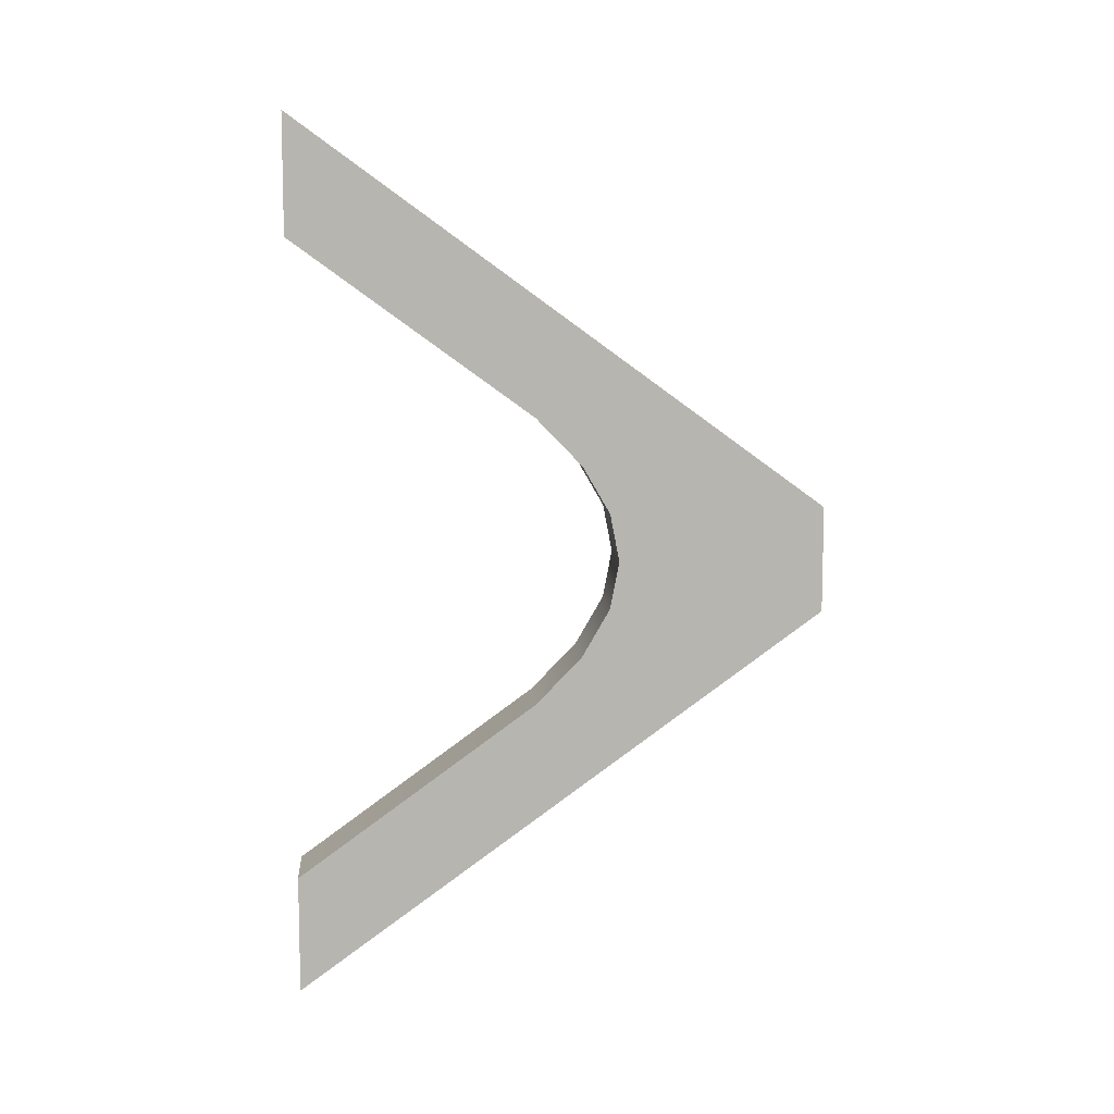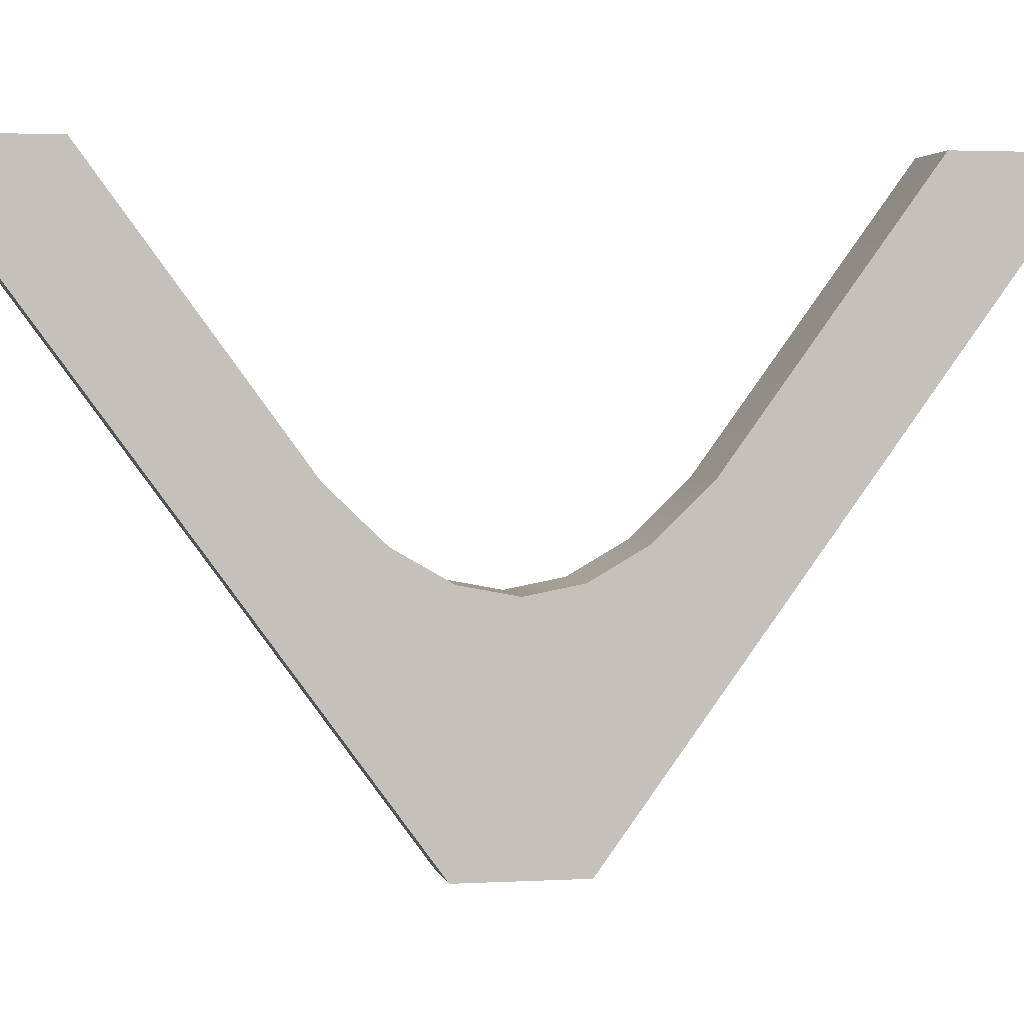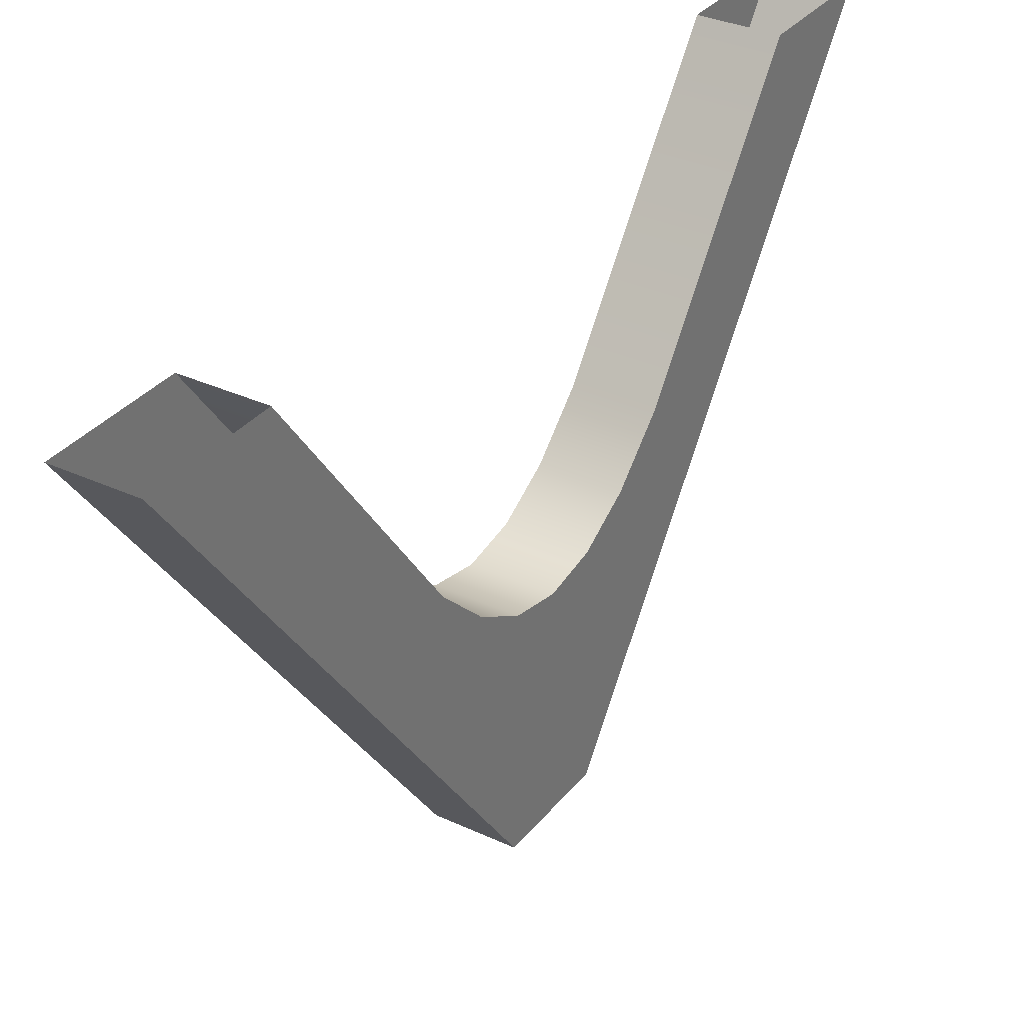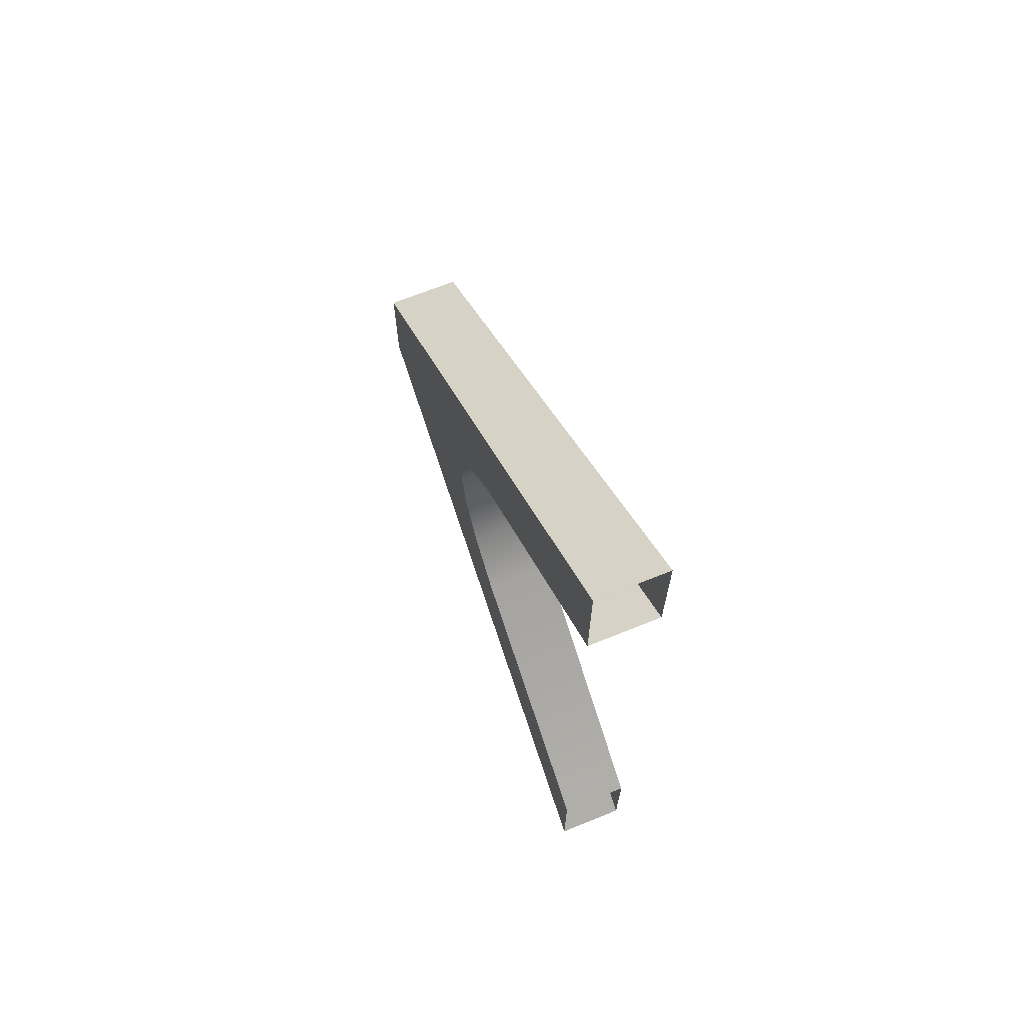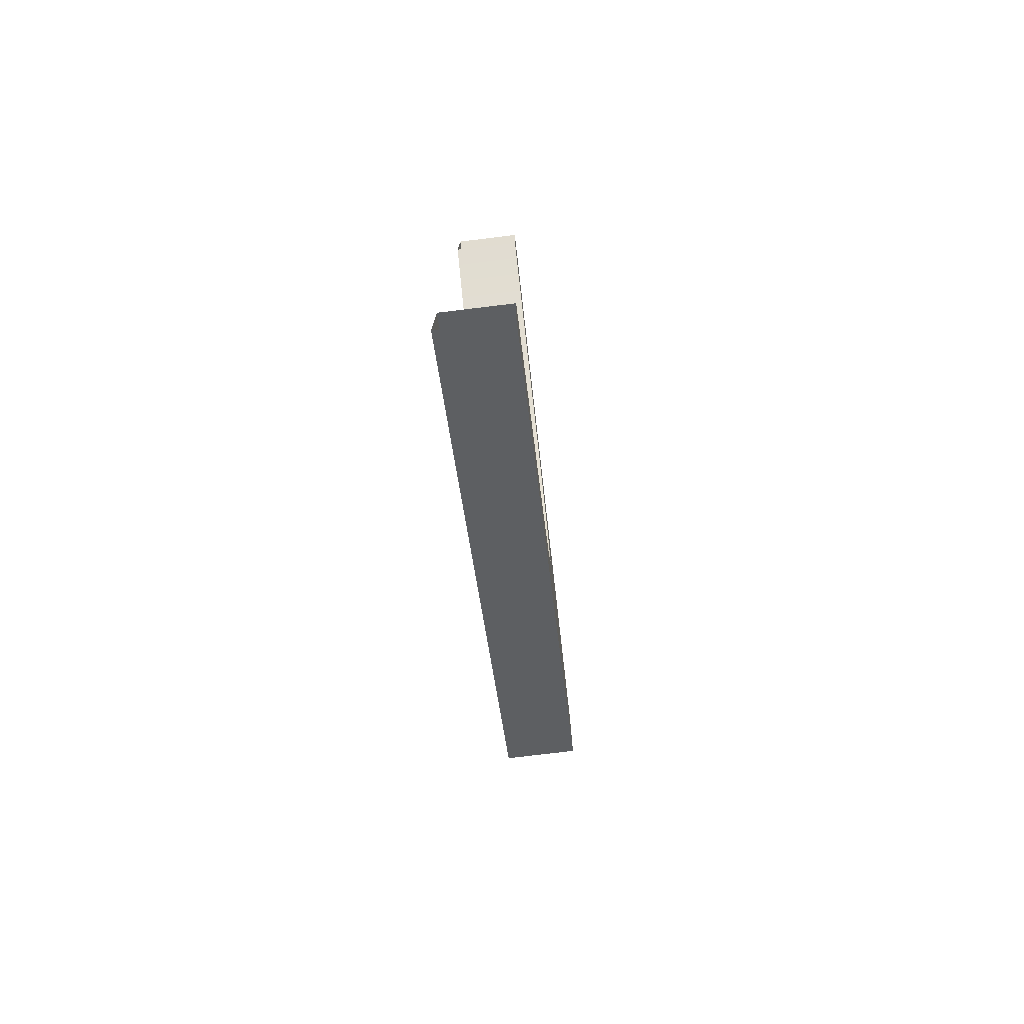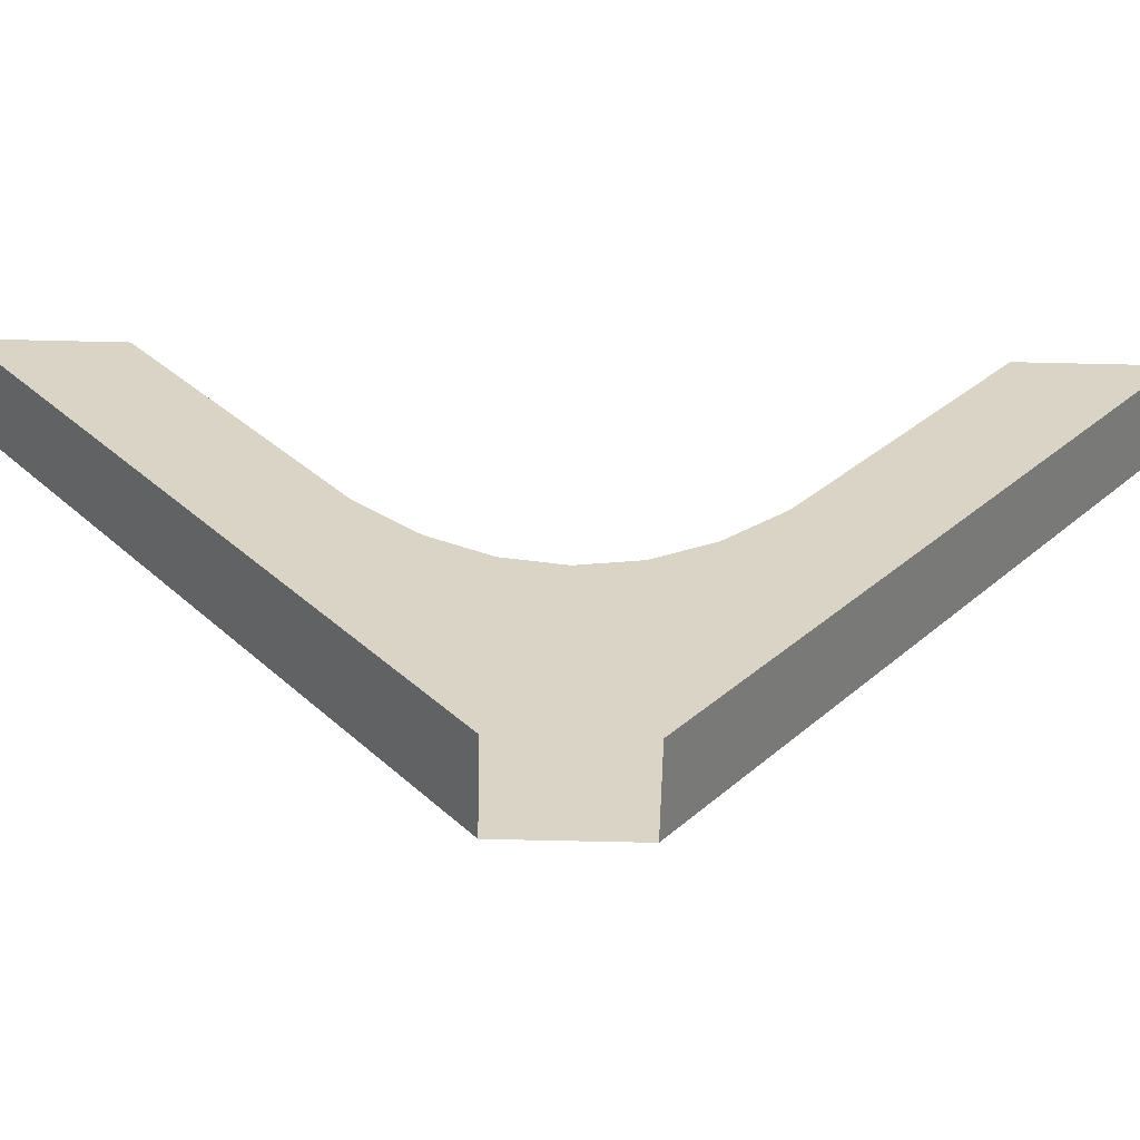
<metadata>
{"format":"obj","ext":"obj","renderer":"f3d","projection":"perspective","resolution":1024,"background":"white","views":[{"elev":9.2,"azim":-94.5,"up":"+Z"},{"elev":2.5,"azim":-101.1,"up":"+Y"},{"elev":33.4,"azim":-147.5,"up":"+Y"},{"elev":67.7,"azim":157.9,"up":"+Z"},{"elev":-76.7,"azim":-173.1,"up":"+Z"},{"elev":-61.4,"azim":-91.4,"up":"+Y"}]}
</metadata>
<code>
o mesh0_lod1.obj
v -0.02927 -0.4336 0.04328
v 0.02927 -0.4336 0.04328
v 0.02927 5.007e-06 0.3588
v -0.02927 4.768e-06 0.3588
v 0.02927 3.815e-06 0.2614
v 0.02927 -0.1975 0.1177
v -0.02927 -0.1975 0.1177
v -0.02927 3.815e-06 0.2614
v 0.02928 -0.2353 0.07847
v -0.02927 -0.2353 0.07847
v 0.02927 -0.2579 0.03923
v -0.02928 -0.2579 0.03923
v 0.02927 -0.2655 0
v -0.02927 -0.2655 0
v 0.02927 3.815e-06 -0.2614
v -0.02927 3.815e-06 -0.2614
v -0.02927 -0.1975 -0.1177
v 0.02927 -0.1975 -0.1177
v 0.02928 -0.2353 -0.07847
v -0.02927 -0.2353 -0.07847
v 0.02927 -0.2579 -0.03923
v -0.02928 -0.2579 -0.03923
v 0.02927 -0.2655 0
v -0.02927 -0.2655 0
v 0.02927 5.007e-06 -0.3588
v 0.02927 -0.4336 -0.04328
v -0.02927 -0.4336 -0.04328
v -0.02927 4.768e-06 -0.3588
v -0.02927 -0.1975 -0.1177
v -0.02927 3.815e-06 -0.2614
v -0.02927 4.768e-06 -0.3588
v -0.02927 -0.2353 -0.07847
v -0.02927 -0.4336 2.384e-07
v -0.02927 -0.4336 -0.04328
v -0.02928 -0.2579 -0.03923
v -0.02927 -0.2655 0
v 0.02927 -0.4336 -0.04328
v 0.02927 5.007e-06 -0.3588
v 0.02927 3.815e-06 -0.2614
v 0.02927 -0.1975 -0.1177
v 0.02928 -0.2353 -0.07847
v 0.02927 -0.2579 -0.03923
v 0.02927 -0.2655 0
v 0.02927 -0.4336 2.384e-07
v -0.02927 -0.4336 2.384e-07
v -0.02927 -0.4336 0.04328
v -0.02927 4.768e-06 0.3588
v -0.02927 3.815e-06 0.2614
v -0.02927 -0.1975 0.1177
v -0.02927 -0.2353 0.07847
v -0.02928 -0.2579 0.03923
v -0.02927 -0.2655 0
v 0.02927 -0.1975 0.1177
v 0.02927 3.815e-06 0.2614
v 0.02927 5.007e-06 0.3588
v 0.02928 -0.2353 0.07847
v 0.02927 -0.4336 0.04328
v 0.02927 -0.2579 0.03923
v 0.02927 -0.2655 0
v 0.02927 -0.4336 2.384e-07
f 1 2 3
f 3 4 1
f 5 6 7
f 7 8 5
f 7 6 9
f 9 10 7
f 10 9 11
f 11 12 10
f 12 11 13
f 13 14 12
f 15 16 17
f 17 18 15
f 19 18 17
f 17 20 19
f 21 19 20
f 20 22 21
f 23 21 22
f 22 24 23
f 25 26 27
f 27 28 25
f 29 30 31
f 32 29 31
f 32 31 33
f 31 34 33
f 32 33 35
f 33 36 35
f 37 38 39
f 37 39 40
f 37 40 41
f 37 41 42
f 37 42 43
f 37 43 44
f 45 46 47
f 47 48 49
f 45 47 49
f 45 49 50
f 45 50 51
f 45 51 52
f 53 54 55
f 56 53 55
f 56 55 57
f 58 56 57
f 59 58 57
f 59 57 60

</code>
